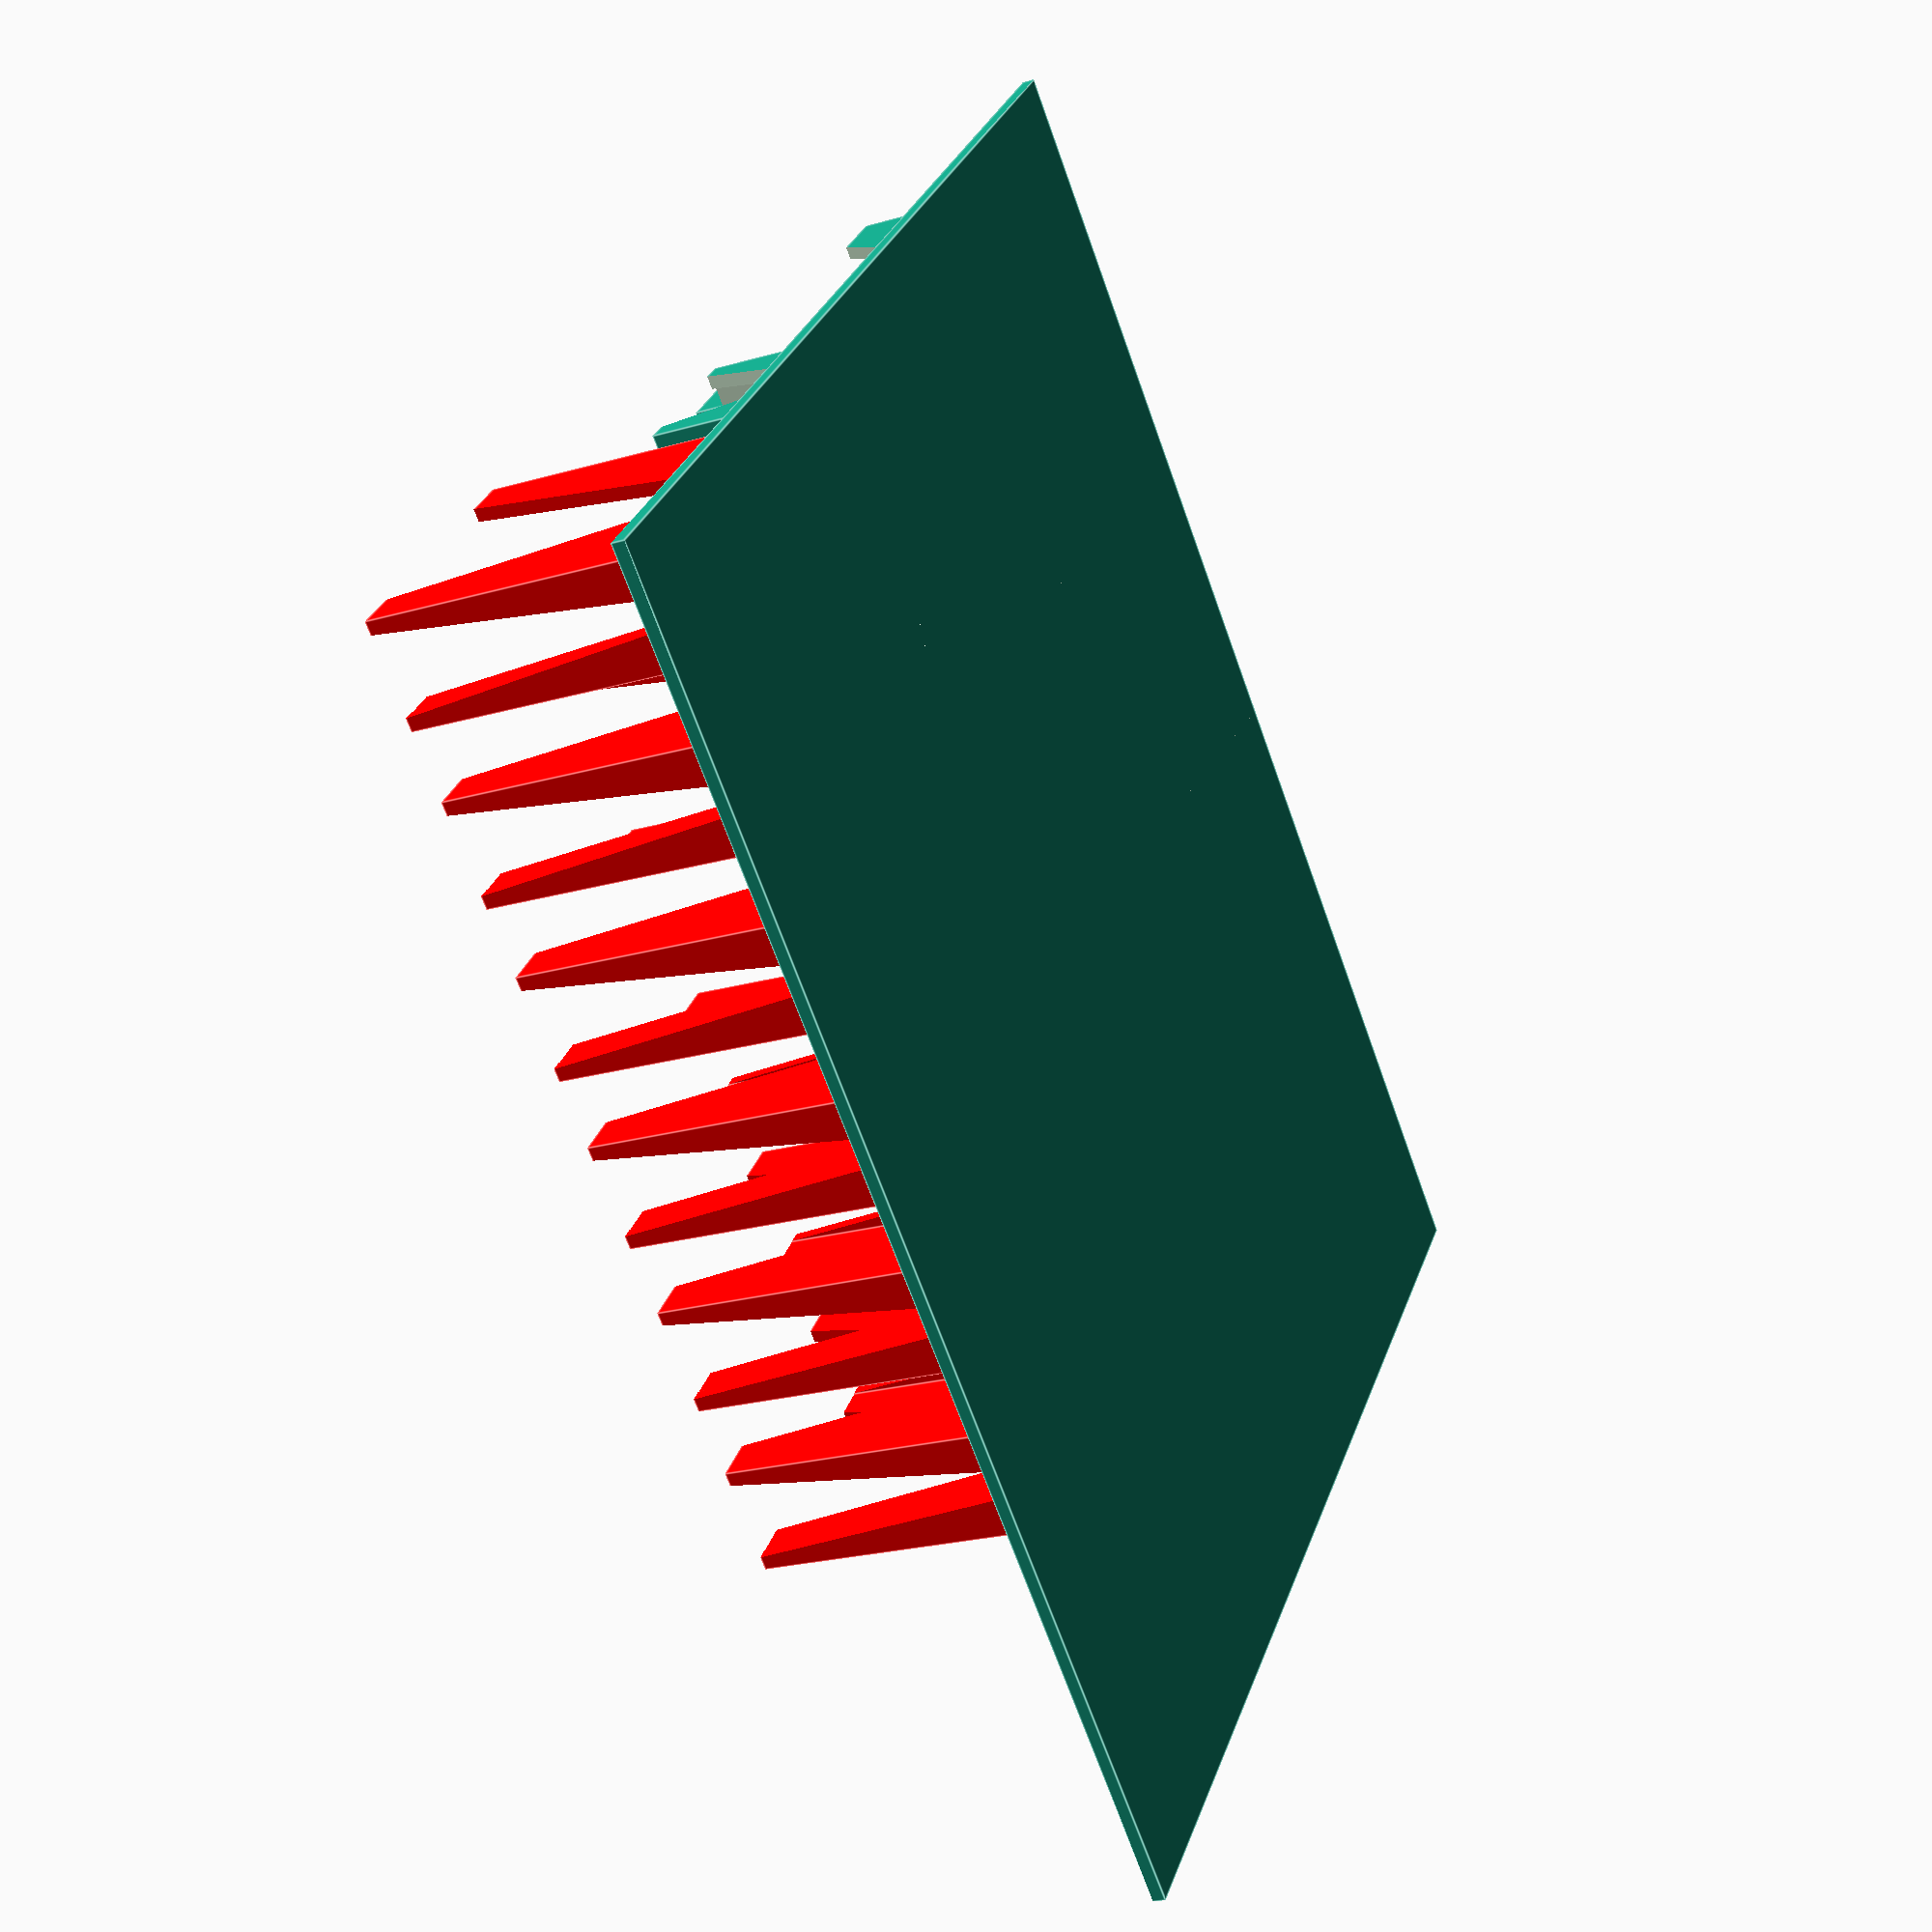
<openscad>
longueur_boite = 165;
largeur_boite_1 = 80;
largeur_boite_2 = 144;
epaisseur = 1.5;
longueur_tuile = 70;
largeur_tuile = 70;
nb_tuiles = 16;
longueur_carte_role = 45;
largeur_carte_role = 35;
nb_carte_role = 6;
longueur_pion = 30;
largeur_pion = 17;
nb_pion = 6;
longueur_carte_fleche = 25;
largeur_carte_fleche = 16;
nb_carte_fleche = 6;
longueur_carte_action = 32;
largeur_carte_action = 32;
nb_carte_action = 4;
longueur_compte_rebour = 140;
largeur_compte_rebour = 60;
diametre_jeton = 22;
nb_jetons = 6;
epaisseur_carte = 2.4;
espace = 5;


module plateau(longueur, largeur, epaisseur){
	cube([longueur, largeur, epaisseur], center = true);
}

module bloc_carte(longueur_carte, largeur_carte, hauteur_bloc, epaisseur){
	difference(){
		cube([longueur_carte+2*epaisseur, largeur_carte+2*epaisseur, hauteur_bloc], center=true);
		cube([longueur_carte, largeur_carte, 2*hauteur_bloc], center=true);
		triangle_decoupe(largeur_carte+3*epaisseur, longueur_carte, 2*hauteur_bloc);
		rotate([0,0,90]) triangle_decoupe(longueur_carte+3*epaisseur, largeur_carte+2*epaisseur, 2*hauteur_bloc);
	}
}

module cylindre_carte(diametre_carte, hauteur_bloc, epaisseur){
	difference(){
		cylinder(h=hauteur_bloc, r=diametre_carte/2+epaisseur, $fn=detail, center=true);
		cylinder(h=2*hauteur_bloc, r=diametre_carte/2, $fn=detail, center=true);
		triangle_decoupe(diametre_carte+3*epaisseur, diametre_carte, 4*hauteur_bloc);
		rotate([0,0,90]) triangle_decoupe(diametre_carte+3*epaisseur, diametre_carte+2*epaisseur, 4*hauteur_bloc);
	}
}

module bloc_compte_rebour(longueur_carte, largeur_carte, hauteur_bloc, hauteur_support, epaisseur){
	difference(){
		bloc_carte(longueur_carte-4*epaisseur, largeur_carte-4*epaisseur, hauteur_bloc+hauteur_support, 3*epaisseur);
		translate([0,0, hauteur_support/2]) cube([longueur_carte,largeur_carte,hauteur_bloc], center=true);
	}
}

module triangle_decoupe(longueur, largeur, hauteur){
	translate([-largeur/2,0,hauteur/2])rotate([-90,0,0]) linear_extrude(height=longueur, center=true) polygon(points=[[0,0],[largeur,0],[largeur/2,hauteur]], paths=[[0,1,2]]);
}


module rangement1(){
	union(){
		translate([0,0,-epaisseur/2]) plateau(longueur_boite, largeur_boite_1, epaisseur);
		translate([(longueur_tuile+2*epaisseur)/2+((longueur_boite/2)-(longueur_tuile+2*epaisseur))/2,0,nb_tuiles*epaisseur_carte/2]) bloc_carte(longueur_tuile, largeur_tuile, nb_tuiles*epaisseur_carte, epaisseur);
		translate([-(longueur_tuile+2*epaisseur)/2-((longueur_boite/2)-(longueur_tuile+2*epaisseur))/2,0,nb_tuiles*epaisseur_carte/2]) bloc_carte(longueur_tuile, largeur_tuile, nb_tuiles*epaisseur_carte, epaisseur);
	}
}

module rangement2(){
	position_compte_rebour_y = espace+(largeur_compte_rebour+3*epaisseur-(largeur_boite_2+epaisseur))/2;
	position_carte_role_x = espace+((longueur_carte_role+epaisseur)-(longueur_compte_rebour+3*epaisseur))/2;
	position_carte_role_y = position_compte_rebour_y;
	
	espace_carte_action = (longueur_boite-6*(nb_carte_action*epaisseur_carte+2*epaisseur)-2*espace)/5;
	echo(espace_carte_action);
	position_carte_action1_x = espace+(nb_carte_action*epaisseur_carte)/2-longueur_boite/2;
	position_carte_action2_x = position_carte_action1_x+espace_carte_action+(nb_carte_action*epaisseur_carte)/2;
	position_carte_action3_x = position_carte_action2_x+espace_carte_action+(nb_carte_action*epaisseur_carte)/2;
	position_carte_action4_x = position_carte_action3_x+espace_carte_action+(nb_carte_action*epaisseur_carte)/2;
	position_carte_action5_x = position_carte_action4_x+espace_carte_action+(nb_carte_action*epaisseur_carte)/2;
	position_carte_action6_x = position_carte_action5_x+espace_carte_action+(nb_carte_action*epaisseur_carte)/2;
	position_carte_action_y = largeur_boite_2/2-espace-(longueur_carte_action+2*epaisseur)/2;

	position_pion_x = espace+longueur_pion/2-longueur_boite/2;
	position_pion_y = position_carte_action_y-(longueur_carte_action+2*epaisseur)/2-(largeur_pion+2*epaisseur)/2-espace;
	position_carte_fleche_x = position_pion_x+(largeur_pion+2*epaisseur)/2+(largeur_carte_fleche+2*epaisseur)/2;
	position_carte_fleche_y = position_compte_rebour_y+(largeur_carte_role-largeur_carte_fleche)/2 + epaisseur;

	union(){
		translate([0,0,-epaisseur/2]) plateau(longueur_boite, largeur_boite_2, epaisseur);
		translate([0,position_compte_rebour_y,(nb_carte_role+4)*epaisseur_carte/2]) bloc_compte_rebour(longueur_compte_rebour, largeur_compte_rebour, 3*epaisseur_carte, (nb_carte_role+1)*epaisseur_carte, epaisseur);
		translate([position_carte_role_x,position_carte_role_y,nb_carte_role*epaisseur_carte/2]) rotate([0,0,90]) bloc_carte(longueur_carte_role, largeur_carte_role, nb_carte_role*epaisseur_carte, epaisseur);
		translate([position_carte_fleche_x,position_carte_fleche_y,nb_carte_fleche*epaisseur_carte/2]) bloc_carte(longueur_carte_fleche, largeur_carte_fleche, nb_carte_fleche*epaisseur_carte, epaisseur);
		translate([0,0,(nb_jetons*epaisseur_carte)/2])cylindre_carte(diametre_jeton, nb_jetons*epaisseur_carte, epaisseur);
		
		// Cartes action
		translate([position_carte_action1_x, position_carte_action_y, largeur_carte_action/2]) rotate([0,0,90]) color("red") bloc_carte(longueur_carte_action, nb_carte_action*epaisseur_carte, largeur_carte_action, epaisseur);
		translate([position_carte_action2_x, position_carte_action_y, largeur_carte_action/2]) rotate([0,0,90]) color("red") bloc_carte(longueur_carte_action, nb_carte_action*epaisseur_carte, largeur_carte_action, epaisseur);
		translate([position_carte_action3_x, position_carte_action_y, largeur_carte_action/2]) rotate([0,0,90]) color("red") bloc_carte(longueur_carte_action, nb_carte_action*epaisseur_carte, largeur_carte_action, epaisseur);
		translate([position_carte_action4_x, position_carte_action_y, largeur_carte_action/2]) rotate([0,0,90]) color("red") bloc_carte(longueur_carte_action, nb_carte_action*epaisseur_carte, largeur_carte_action, epaisseur);
		translate([position_carte_action5_x, position_carte_action_y, largeur_carte_action/2]) rotate([0,0,90]) color("red") bloc_carte(longueur_carte_action, nb_carte_action*epaisseur_carte, largeur_carte_action, epaisseur);
		translate([position_carte_action6_x, position_carte_action_y, largeur_carte_action/2]) rotate([0,0,90]) color("red") bloc_carte(longueur_carte_action, nb_carte_action*epaisseur_carte, largeur_carte_action, epaisseur);
	
		// Cartes pions
		translate([position_pion_x,position_pion_y,nb_pion*epaisseur_carte/2]) bloc_carte(longueur_pion, largeur_pion, nb_pion*epaisseur_carte, epaisseur);
		
	}
}

rangement2();


		
</openscad>
<views>
elev=203.3 azim=319.2 roll=63.9 proj=p view=edges
</views>
